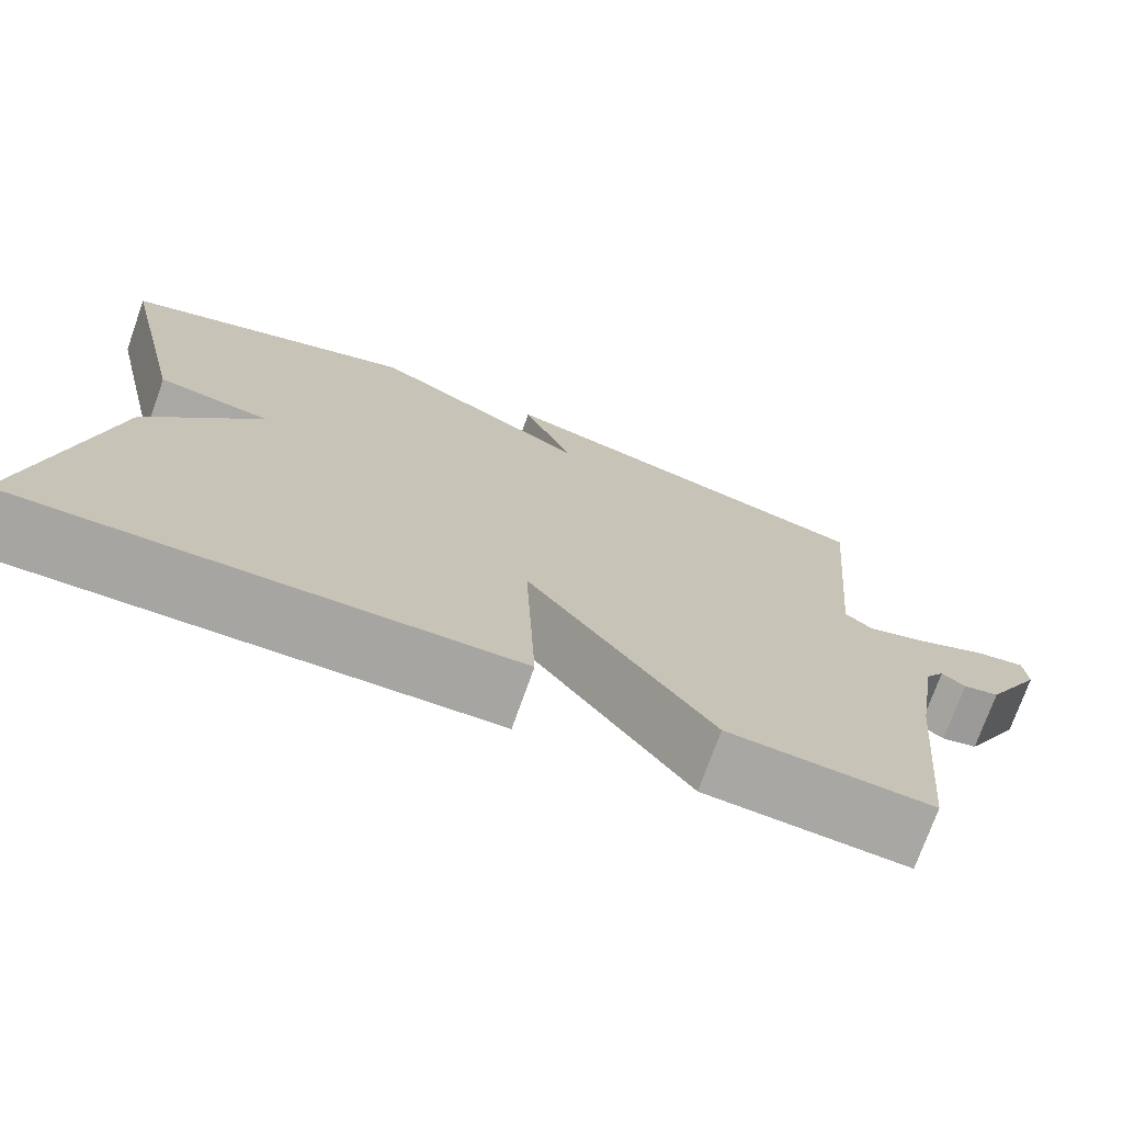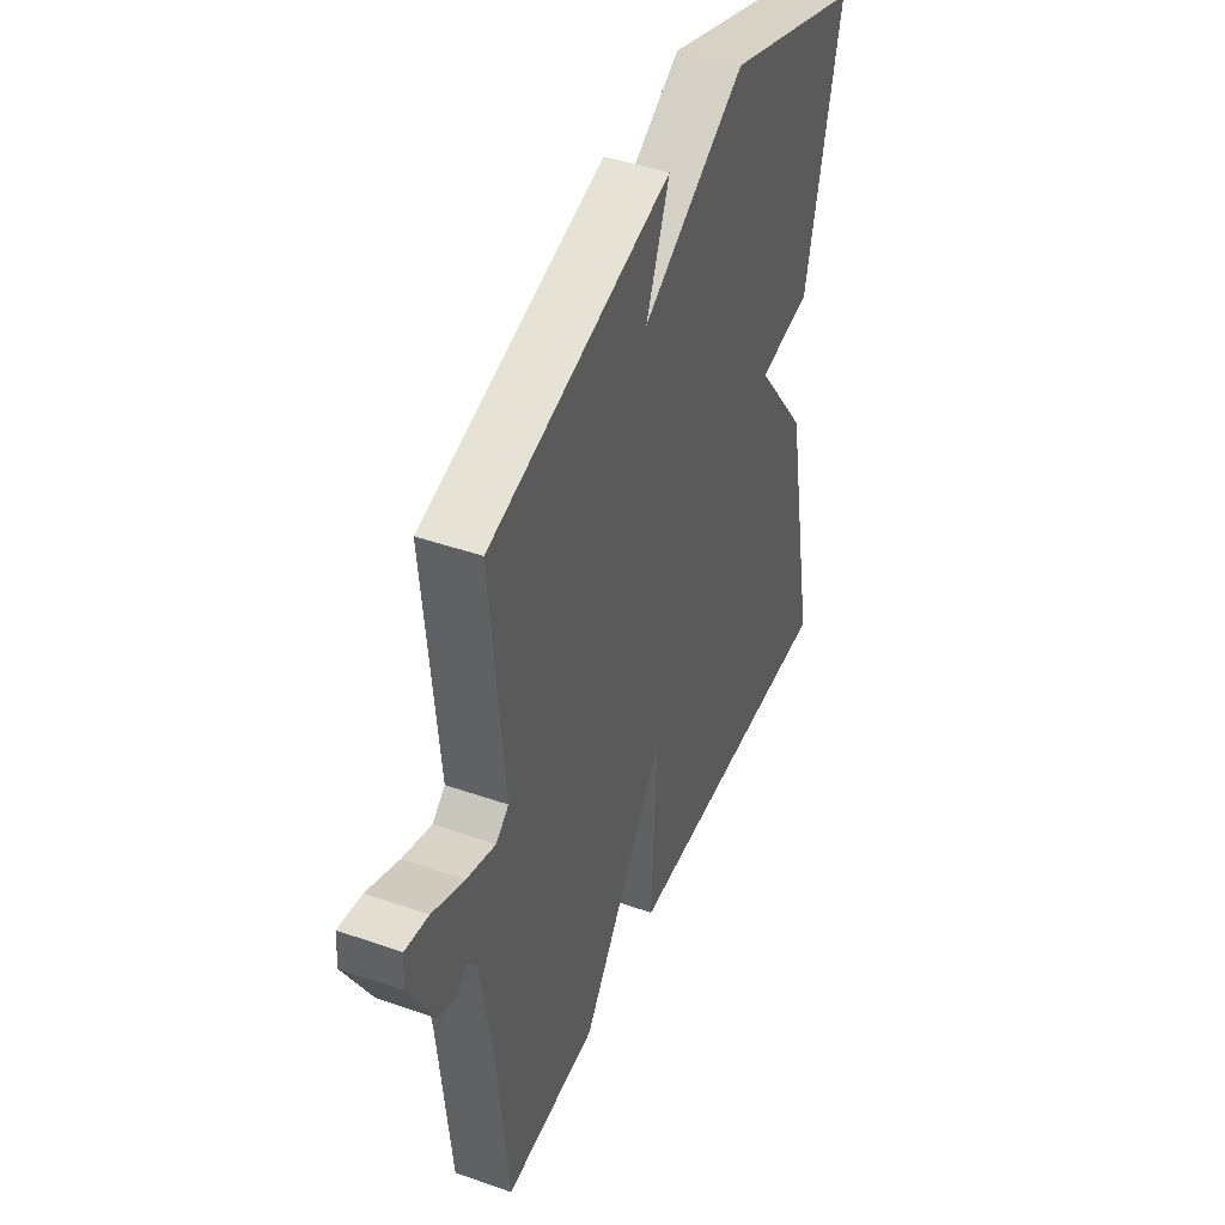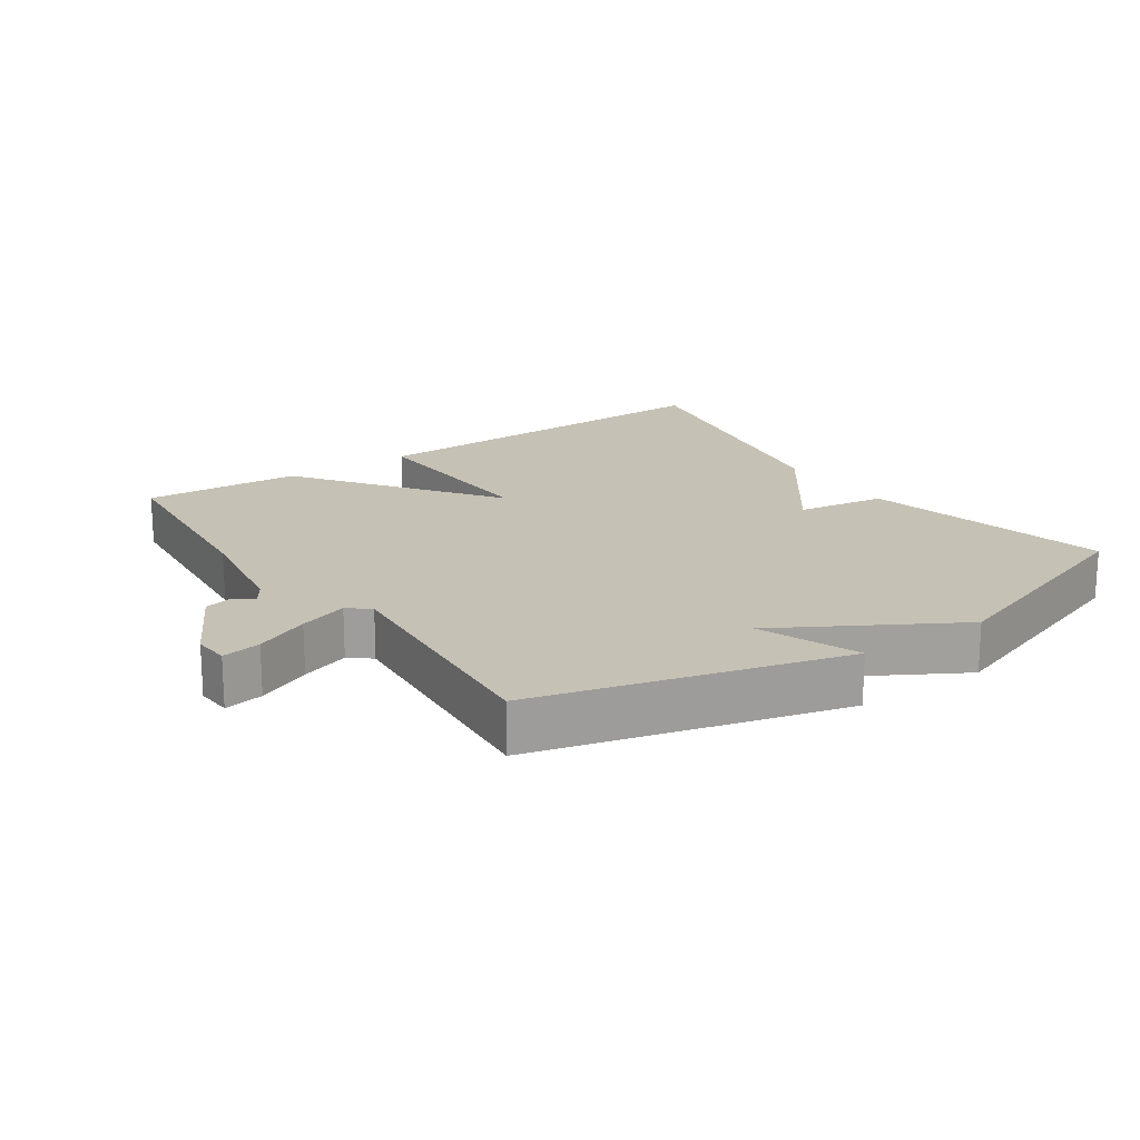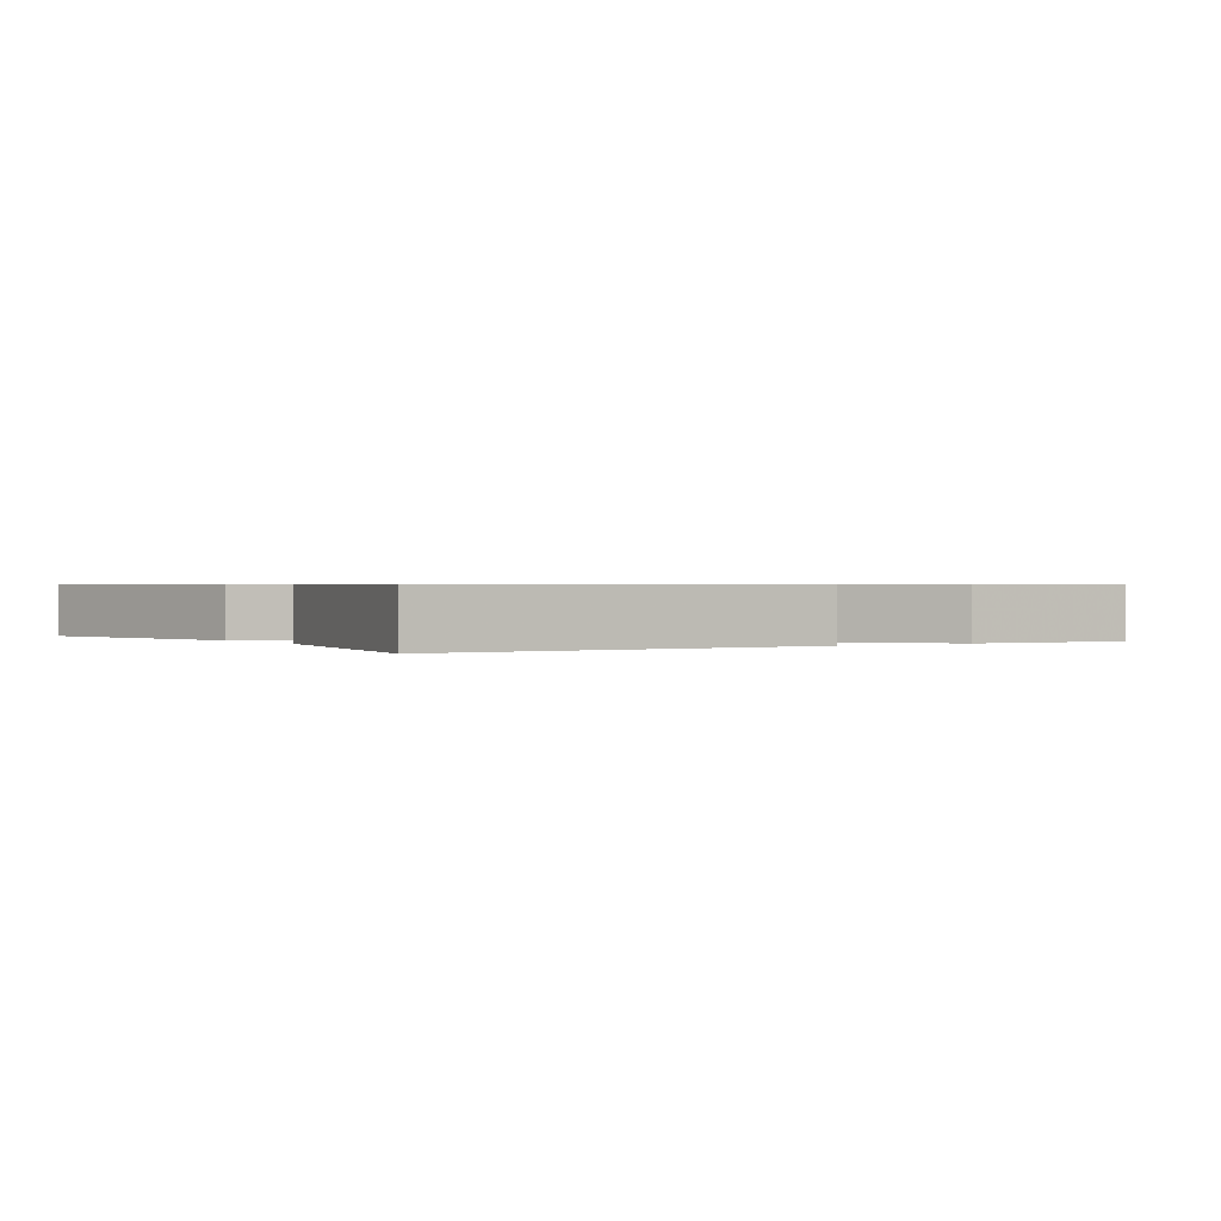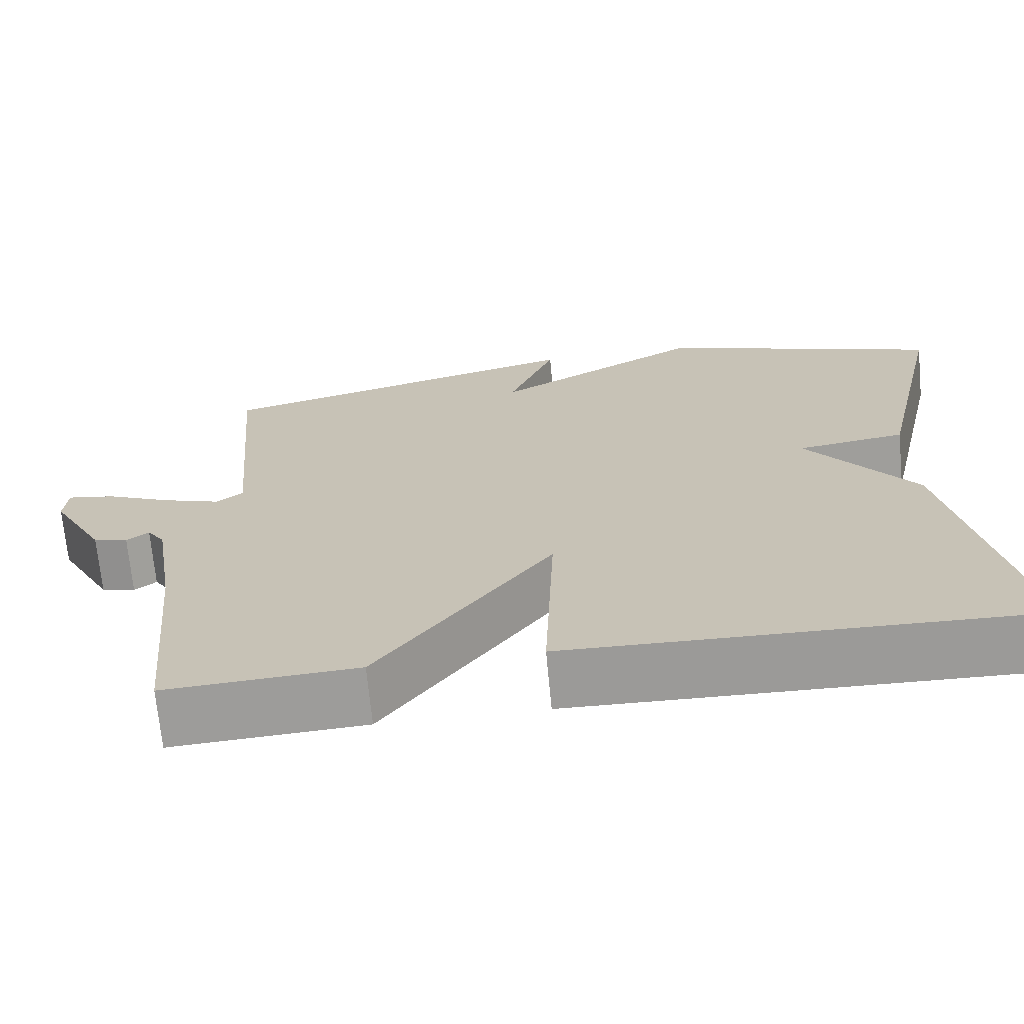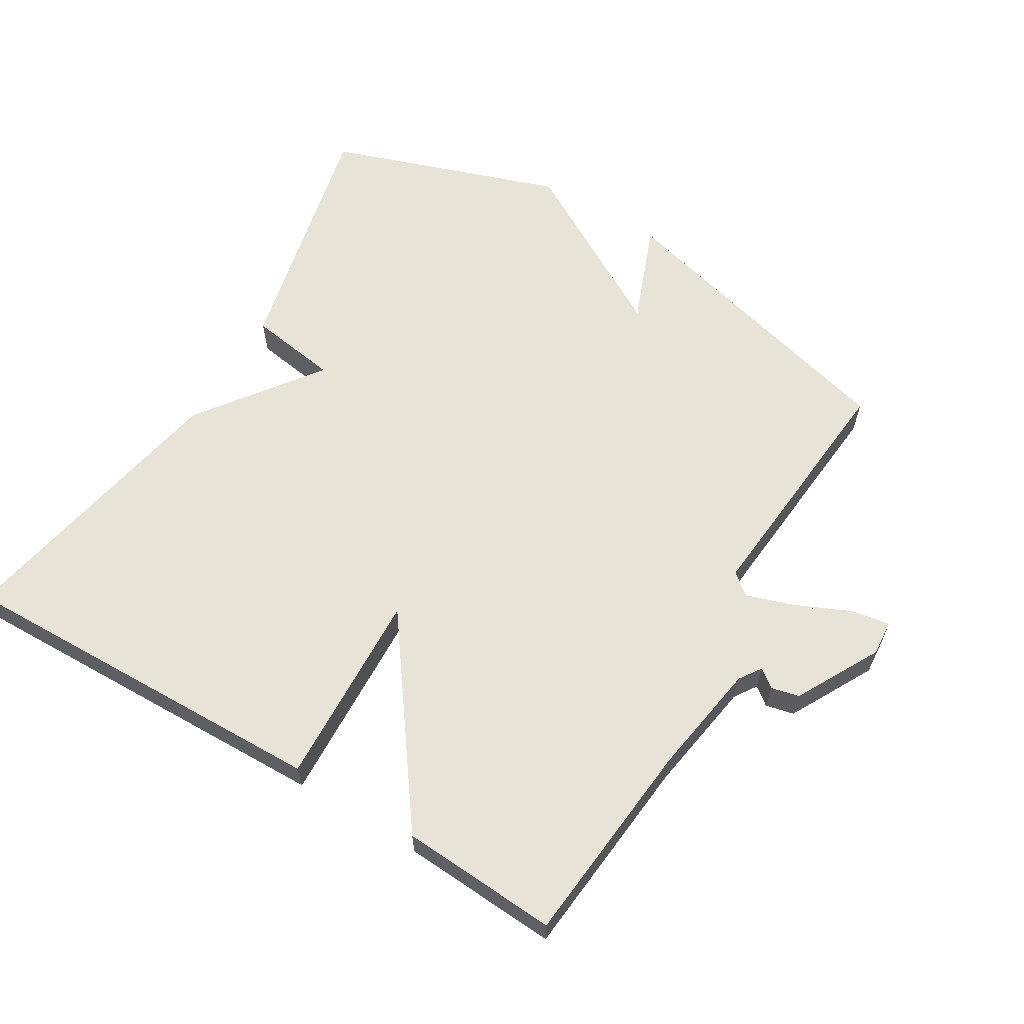
<metadata>
{"format":"obj","ext":"obj","renderer":"f3d","projection":"perspective","resolution":1024,"background":"white","views":[{"elev":-74.0,"azim":160.4,"up":"+Z"},{"elev":44.4,"azim":-67.8,"up":"+Z"},{"elev":18.7,"azim":-34.4,"up":"+Y"},{"elev":0.6,"azim":147.6,"up":"+Y"},{"elev":-69.6,"azim":5.4,"up":"+Z"},{"elev":62.2,"azim":-149.0,"up":"+Y"}]}
</metadata>
<code>
v -0.5 0.07 -0.5
v -0.529 0.07 -0.193
v -0.556 0.07 -0.024
v -0.578 0.07 0.009
v -0.605 0.07 -0.012
v -0.647 0.07 -0.002
v -0.714 0.07 0.122
v -0.71 0.07 0.175
v -0.652 0.07 0.165
v -0.572 0.07 0.129
v -0.5 0.07 0.105
v -0.468 0.07 0.131
v -0.5 0.07 0.5
v -0.045 0.07 0.619
v -0.103 0.07 0.471
v 0.155 0.07 0.619
v 0.5 0.07 0.5
v 0.416 0.07 0.13
v 0.283 0.07 0.11
v 0.416 0.07 -0.07
v 0.5 0.07 -0.5
v -0.066 0.07 -0.486
v -0.054 0.07 -0.194
v -0.266 0.07 -0.486
v -0.5 0 -0.5
v -0.529 0 -0.193
v -0.556 0 -0.024
v -0.578 0 0.009
v -0.605 0 -0.012
v -0.647 0 -0.002
v -0.714 0 0.122
v -0.71 0 0.175
v -0.652 0 0.165
v -0.572 0 0.129
v -0.5 0 0.105
v -0.468 0 0.131
v -0.5 0 0.5
v -0.045 0 0.619
v -0.103 0 0.471
v 0.155 0 0.619
v 0.5 0 0.5
v 0.416 0 0.13
v 0.283 0 0.11
v 0.416 0 -0.07
v 0.5 0 -0.5
v -0.066 0 -0.486
v -0.054 0 -0.194
v -0.266 0 -0.486
f 23 24 1 2
f 21 22 23
f 20 21 23
f 19 20 23
f 19 23 2 3
f 17 18 19
f 16 17 19
f 15 16 19
f 15 19 3 4
f 12 13 14 15
f 12 15 4 5
f 11 12 5
f 6 7 8
f 5 6 8
f 11 5 8
f 10 11 8
f 8 9 10
f 26 25 48 47
f 47 46 45
f 47 45 44
f 47 44 43
f 27 26 47 43
f 43 42 41
f 43 41 40
f 43 40 39
f 28 27 43 39
f 39 38 37 36
f 29 28 39 36
f 29 36 35
f 32 31 30
f 32 30 29
f 32 29 35
f 32 35 34
f 34 33 32
f 1 25 26 2
f 2 26 27 3
f 3 27 28 4
f 4 28 29 5
f 5 29 30 6
f 6 30 31 7
f 7 31 32 8
f 8 32 33 9
f 9 33 34 10
f 10 34 35 11
f 11 35 36 12
f 12 36 37 13
f 13 37 38 14
f 14 38 39 15
f 15 39 40 16
f 16 40 41 17
f 17 41 42 18
f 18 42 43 19
f 19 43 44 20
f 20 44 45 21
f 21 45 46 22
f 22 46 47 23
f 23 47 48 24
f 24 48 25 1

</code>
